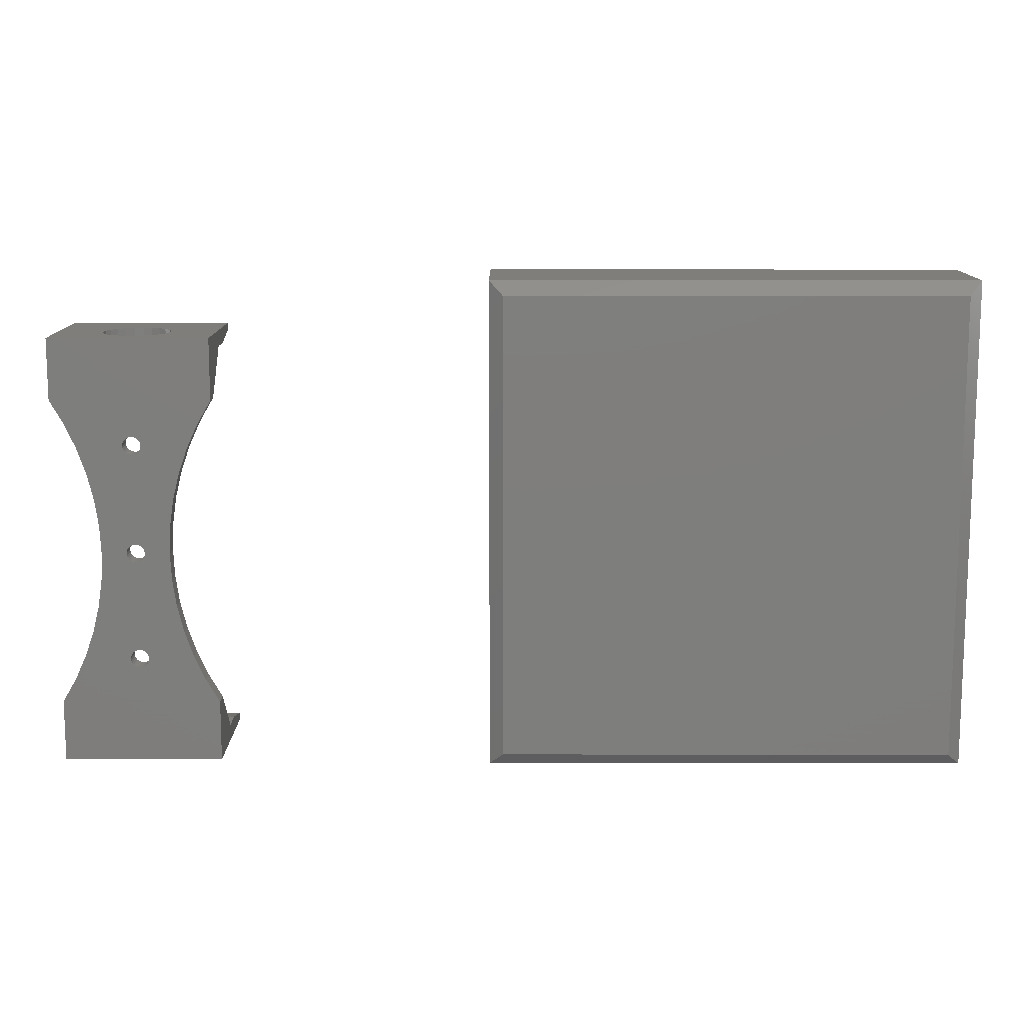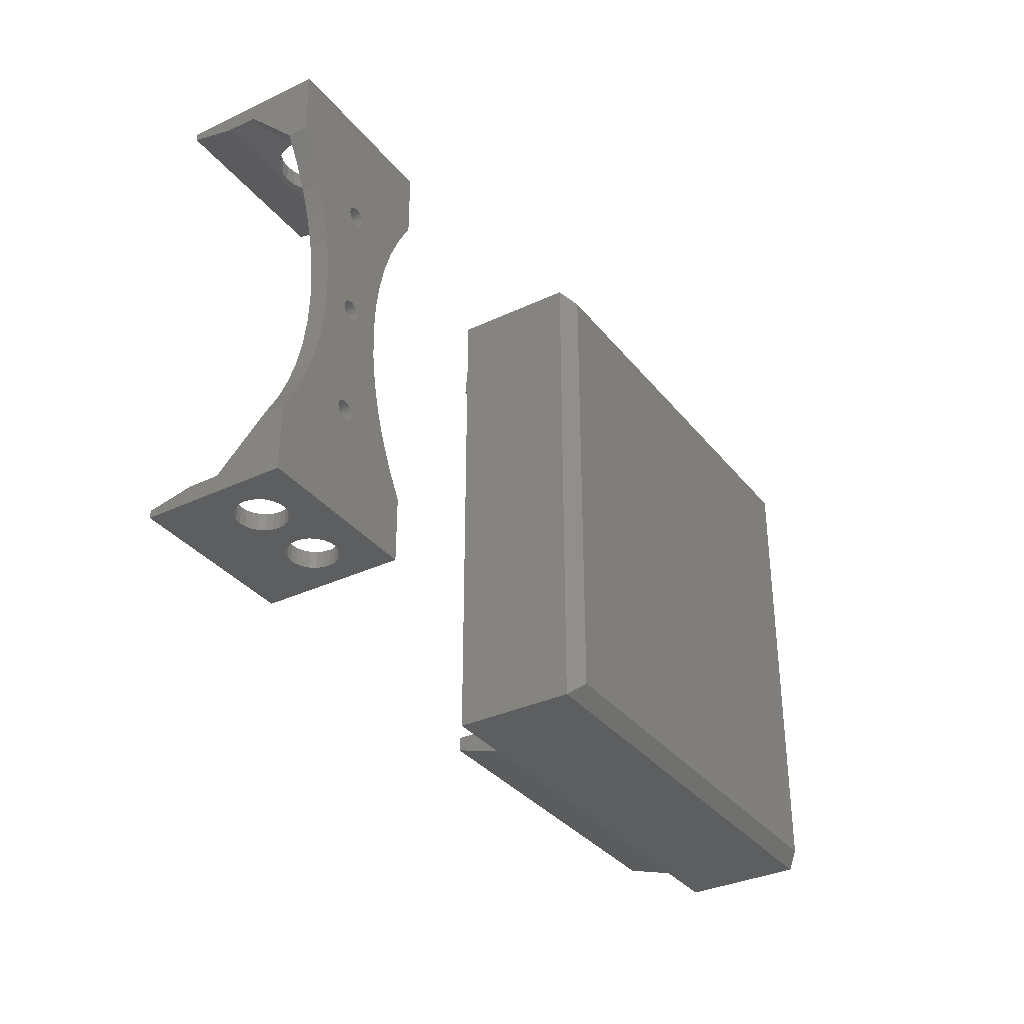
<metadata>
{"format":"stl","ext":"stl","renderer":"f3d","projection":"perspective","resolution":1024,"background":"white","views":[{"elev":12.1,"azim":-179.7,"up":"+Y"},{"elev":-34.0,"azim":122.5,"up":"+Y"}]}
</metadata>
<code>
# stl→obj: 424 verts, 864 faces
v 17.95 105 211.4
v 17.95 102 201.4
v 17.95 102 211.4
v 17.95 108 201.4
v 109 108 201.4
v 104 97 201.4
v 109 6.214e-16 201.4
v 94.95 108 201.4
v 94.95 102 201.4
v 89.95 97 201.4
v 89.95 102 201.4
v 89.95 11 201.4
v 94.95 6 201.4
v 104 11 201.4
v 89.95 6 201.4
v 94.95 6.214e-16 201.4
v 104 11 176.4
v 89.95 11 176.4
v 8.952 97 176.4
v 22.95 11 176.4
v 22.95 97 176.4
v 8.952 11 176.4
v 22.95 102 176.4
v 89.95 97 176.4
v 89.95 102 176.4
v 89.95 6 176.4
v 22.95 6 176.4
v 104 97 176.4
v 22.95 97 201.4
v 8.952 97 201.4
v 94.95 3 211.4
v 94.95 6 211.4
v 22.95 6 201.4
v 17.95 6 211.4
v 17.95 6 201.4
v 22.95 102 201.4
v 94.95 102 211.4
v 17.95 3 211.4
v 17.95 6.214e-16 201.4
v 94.95 105 211.4
v 109 108 175.4
v 109 2.882e-14 175.4
v 8.952 11 201.4
v 3.952 2.882e-14 175.4
v 6.952 105 172.4
v 6.952 3 172.4
v 3.952 108 175.4
v 3.952 6.214e-16 201.4
v 22.95 11 201.4
v 106 3 172.4
v 106 105 172.4
v 3.952 108 201.4
v 169.2 95.5 176
v 184.8 95.5 180.3
v 204.2 95.5 176
v 182.9 95.5 181
v 181.4 95.5 182.2
v 180.2 95.5 183.8
v 169.2 95.5 205
v 186.7 95.5 180
v 179.5 95.5 185.6
v 179.2 95.5 187.5
v 179.5 95.5 189.4
v 180.2 95.5 191.3
v 181.4 95.5 192.8
v 182.9 95.5 194
v 184.8 95.5 194.7
v 186.7 95.5 195
v 193.2 95.5 183.8
v 204.2 95.5 205
v 192 95.5 182.2
v 190.4 95.5 181
v 188.6 95.5 180.3
v 193.9 95.5 185.6
v 194.2 95.5 187.5
v 193.9 95.5 189.4
v 193.2 95.5 191.3
v 192 95.5 192.8
v 190.4 95.5 194
v 188.6 95.5 194.7
v 169.2 94 205
v 169.2 92 190
v 169.2 92 196
v 169.2 82 176
v 169.2 82 180
v 204.2 0.5 176
v 195.5 0.5 182.7
v 169.2 0.5 176
v 196.7 0.5 183.2
v 197.7 0.5 184
v 198.5 0.5 185
v 199 0.5 186.2
v 204.2 0.5 205
v 194.2 0.5 182.5
v 199.2 0.5 187.5
v 199 0.5 188.8
v 198.5 0.5 190
v 197.7 0.5 191
v 196.7 0.5 191.8
v 195.5 0.5 192.3
v 194.2 0.5 192.5
v 179.2 0.5 192.5
v 174.4 0.5 186.2
v 169.2 0.5 205
v 174.9 0.5 185
v 175.7 0.5 184
v 176.7 0.5 183.2
v 177.9 0.5 182.7
v 179.2 0.5 182.5
v 174.2 0.5 187.5
v 174.4 0.5 188.8
v 174.9 0.5 190
v 175.7 0.5 191
v 176.7 0.5 191.8
v 177.9 0.5 192.3
v 192.9 0.5 182.7
v 180.5 0.5 182.7
v 191.7 0.5 183.2
v 181.7 0.5 183.2
v 190.7 0.5 184
v 182.7 0.5 184
v 189.9 0.5 185
v 183.5 0.5 185
v 189.4 0.5 186.2
v 184 0.5 186.2
v 189.2 0.5 187.5
v 184.2 0.5 187.5
v 189.4 0.5 188.8
v 184 0.5 188.8
v 189.9 0.5 190
v 183.5 0.5 190
v 190.7 0.5 191
v 182.7 0.5 191
v 191.7 0.5 191.8
v 181.7 0.5 191.8
v 192.9 0.5 192.3
v 180.5 0.5 192.3
v 169.2 2 205
v 204.2 2 205
v 204.2 94 205
v 188.6 92 180.3
v 186.7 92 180
v 190.4 92 181
v 192 92 182.2
v 193.2 92 183.8
v 193.9 92 185.6
v 194.2 92 187.5
v 193.9 92 189.4
v 193.2 92 191.3
v 192 92 192.8
v 190.4 92 194
v 188.6 92 194.7
v 186.7 92 195
v 184.8 92 194.7
v 182.9 92 194
v 181.4 92 192.8
v 180.2 92 191.3
v 179.5 92 189.4
v 179.2 92 187.5
v 179.5 92 185.6
v 180.2 92 183.8
v 181.4 92 182.2
v 182.9 92 181
v 184.8 92 180.3
v 204.2 92 196
v 201.2 92 190
v 204.2 92 190
v 172.2 92 180
v 172.2 92 190
v 201.2 92 180
v 181.7 4 183.2
v 180.5 4 182.7
v 182.7 4 184
v 183.5 4 185
v 184 4 186.2
v 184.2 4 187.5
v 184 4 188.8
v 183.5 4 190
v 182.7 4 191
v 181.7 4 191.8
v 180.5 4 192.3
v 179.2 4 192.5
v 177.9 4 192.3
v 176.7 4 191.8
v 175.7 4 191
v 174.9 4 190
v 174.4 4 188.8
v 174.2 4 187.5
v 174.4 4 186.2
v 174.9 4 185
v 175.7 4 184
v 176.7 4 183.2
v 177.9 4 182.7
v 179.2 4 182.5
v 194.2 4 182.5
v 192.9 4 182.7
v 195.5 4 182.7
v 196.7 4 183.2
v 197.7 4 184
v 198.5 4 185
v 199 4 186.2
v 199.2 4 187.5
v 199 4 188.8
v 198.5 4 190
v 197.7 4 191
v 196.7 4 191.8
v 195.5 4 192.3
v 194.2 4 192.5
v 192.9 4 192.3
v 191.7 4 191.8
v 190.7 4 191
v 189.9 4 190
v 189.4 4 188.8
v 189.2 4 187.5
v 189.4 4 186.2
v 189.9 4 185
v 190.7 4 184
v 191.7 4 183.2
v 172.2 14 180
v 172.2 4 190
v 172.2 4 180
v 169.2 4 190
v 169.2 14 180
v 201.2 14 180
v 201.2 4 180
v 201.2 4 190
v 204.2 14 180
v 204.2 4 190
v 172.2 82 180
v 201.2 82 180
v 204.2 82 180
v 169.2 4 196
v 204.2 4 196
v 204.2 14 176
v 188.1 25.41 180
v 187.7 25.73 176
v 188.1 25.41 176
v 187.7 25.73 180
v 187.2 25.93 176
v 187.2 25.93 180
v 186.7 26 176
v 186.7 26 180
v 186.2 25.93 176
v 186.2 25.93 180
v 185.7 25.73 176
v 185.7 25.73 180
v 185.3 25.41 176
v 185.3 25.41 180
v 185 25 180
v 185 25 176
v 184.8 24.52 180
v 184.8 24.52 176
v 184.7 24 180
v 184.7 24 176
v 184.8 23.48 180
v 184.8 23.48 176
v 185 23 180
v 185 23 176
v 185.3 22.59 180
v 185.3 22.59 176
v 185.7 22.27 176
v 185.7 22.27 180
v 186.2 22.07 176
v 186.2 22.07 180
v 186.7 22 176
v 186.7 22 180
v 187.2 22.07 176
v 187.2 22.07 180
v 187.7 22.27 176
v 187.7 22.27 180
v 188.1 22.59 176
v 188.1 22.59 180
v 188.4 23 180
v 188.4 23 176
v 188.6 23.48 180
v 188.6 23.48 176
v 188.7 24 180
v 188.7 24 176
v 188.6 24.52 180
v 188.6 24.52 176
v 188.4 25 180
v 188.4 25 176
v 188.1 49.41 180
v 187.7 49.73 176
v 188.1 49.41 176
v 187.7 49.73 180
v 187.2 49.93 176
v 187.2 49.93 180
v 186.7 50 176
v 186.7 50 180
v 186.2 49.93 176
v 186.2 49.93 180
v 185.7 49.73 176
v 185.7 49.73 180
v 185.3 49.41 176
v 185.3 49.41 180
v 185 49 180
v 185 49 176
v 184.8 48.52 180
v 184.8 48.52 176
v 184.7 48 180
v 184.7 48 176
v 184.8 47.48 180
v 184.8 47.48 176
v 185 47 180
v 185 47 176
v 185.3 46.59 180
v 185.3 46.59 176
v 185.7 46.27 176
v 185.7 46.27 180
v 186.2 46.07 176
v 186.2 46.07 180
v 186.7 46 176
v 186.7 46 180
v 187.2 46.07 176
v 187.2 46.07 180
v 187.7 46.27 176
v 187.7 46.27 180
v 188.1 46.59 176
v 188.1 46.59 180
v 188.4 47 180
v 188.4 47 176
v 188.6 47.48 180
v 188.6 47.48 176
v 188.7 48 180
v 188.7 48 176
v 188.6 48.52 180
v 188.6 48.52 176
v 184.8 72.52 176
v 184.7 72 180
v 184.7 72 176
v 184.8 72.52 180
v 184.8 71.48 180
v 184.8 71.48 176
v 185 71 180
v 185 71 176
v 185.3 70.59 180
v 185.3 70.59 176
v 185.7 70.27 176
v 185.7 70.27 180
v 186.2 70.07 176
v 186.2 70.07 180
v 186.7 70 176
v 186.7 70 180
v 187.2 70.07 176
v 187.2 70.07 180
v 187.7 70.27 176
v 187.7 70.27 180
v 188.1 70.59 176
v 188.1 70.59 180
v 188.4 71 180
v 188.4 71 176
v 188.6 71.48 180
v 188.6 71.48 176
v 188.7 72 180
v 188.7 72 176
v 188.6 72.52 180
v 188.6 72.52 176
v 188.4 73 180
v 188.4 73 176
v 188.1 73.41 180
v 188.1 73.41 176
v 187.7 73.73 176
v 187.7 73.73 180
v 187.2 73.93 176
v 187.2 73.93 180
v 186.7 74 176
v 186.7 74 180
v 186.2 73.93 176
v 186.2 73.93 180
v 185.7 73.73 176
v 185.7 73.73 180
v 185.3 73.41 176
v 185.3 73.41 180
v 185 73 180
v 185 73 176
v 188.4 49 176
v 188.4 49 180
v 174.7 24.62 180
v 176.6 30.28 180
v 178.1 36.1 180
v 178.9 42.02 180
v 179.2 48 180
v 195.3 36.1 180
v 194.5 42.02 180
v 194.2 48 180
v 196.8 30.28 180
v 198.7 24.62 180
v 201.2 19.18 180
v 201.2 76.82 180
v 198.7 71.38 180
v 172.2 76.82 180
v 174.7 71.38 180
v 176.6 65.72 180
v 178.1 59.9 180
v 178.9 53.98 180
v 195.3 59.9 180
v 194.5 53.98 180
v 196.8 65.72 180
v 172.2 19.18 180
v 169.2 14 176
v 172.2 19.18 176
v 174.7 24.62 176
v 176.6 30.28 176
v 178.1 36.1 176
v 178.9 42.02 176
v 179.2 48 176
v 178.9 53.98 176
v 178.1 59.9 176
v 176.6 65.72 176
v 174.7 71.38 176
v 172.2 76.82 176
v 204.2 82 176
v 201.2 76.82 176
v 198.7 71.38 176
v 196.8 65.72 176
v 195.3 59.9 176
v 194.5 53.98 176
v 194.2 48 176
v 194.5 42.02 176
v 195.3 36.1 176
v 196.8 30.28 176
v 198.7 24.62 176
v 201.2 19.18 176
f 1 2 3
f 2 1 4
f 5 6 7
f 6 5 8
f 6 8 9
f 6 9 10
f 10 9 11
f 12 13 14
f 13 12 15
f 7 14 16
f 14 7 6
f 16 14 13
f 17 12 14
f 12 17 18
f 19 20 21
f 20 19 22
f 23 24 25
f 24 23 18
f 18 23 26
f 26 23 27
f 27 23 21
f 27 21 20
f 24 17 28
f 17 24 18
f 19 29 30
f 29 19 21
f 13 31 16
f 31 13 32
f 26 33 15
f 33 26 27
f 13 34 32
f 34 13 35
f 35 13 15
f 35 15 33
f 23 11 36
f 11 23 25
f 2 37 3
f 37 2 9
f 9 2 36
f 9 36 11
f 38 35 39
f 35 38 34
f 1 37 40
f 37 1 3
f 34 31 32
f 31 34 38
f 41 7 42
f 7 41 5
f 6 17 14
f 17 6 28
f 19 43 22
f 43 19 30
f 44 45 46
f 45 44 47
f 44 39 48
f 39 44 16
f 16 44 7
f 7 44 42
f 20 43 49
f 43 20 22
f 11 24 10
f 24 11 25
f 44 50 42
f 50 44 46
f 8 1 40
f 1 8 4
f 46 51 50
f 51 46 45
f 24 6 10
f 6 24 28
f 8 37 9
f 37 8 40
f 12 26 15
f 26 12 18
f 39 31 38
f 31 39 16
f 20 33 27
f 33 20 49
f 23 29 21
f 29 23 36
f 52 2 4
f 2 52 30
f 30 52 43
f 43 33 49
f 33 43 35
f 35 43 39
f 39 43 48
f 48 43 52
f 2 29 36
f 29 2 30
f 41 8 5
f 8 41 4
f 4 41 52
f 52 41 47
f 50 41 42
f 41 50 51
f 48 47 44
f 47 48 52
f 51 47 41
f 47 51 45
f 53 54 55
f 54 53 56
f 56 53 57
f 57 53 58
f 58 53 59
f 55 54 60
f 58 59 61
f 61 59 62
f 62 59 63
f 63 59 64
f 64 59 65
f 65 59 66
f 66 59 67
f 67 59 68
f 55 69 70
f 69 55 71
f 71 55 72
f 72 55 73
f 73 55 60
f 70 69 74
f 70 74 75
f 70 75 76
f 70 76 77
f 70 77 78
f 70 78 79
f 70 79 80
f 70 80 68
f 70 68 59
f 81 82 83
f 82 84 85
f 84 82 53
f 53 82 81
f 53 81 59
f 86 87 88
f 87 86 89
f 89 86 90
f 90 86 91
f 91 86 92
f 92 86 93
f 88 87 94
f 92 93 95
f 95 93 96
f 96 93 97
f 97 93 98
f 98 93 99
f 99 93 100
f 100 93 101
f 101 93 102
f 88 103 104
f 103 88 105
f 105 88 106
f 106 88 107
f 107 88 108
f 108 88 109
f 109 88 94
f 104 103 110
f 104 110 111
f 104 111 112
f 104 112 113
f 104 113 114
f 104 114 115
f 104 115 102
f 104 102 93
f 116 109 94
f 109 116 117
f 117 116 118
f 117 118 119
f 119 118 120
f 119 120 121
f 121 120 122
f 121 122 123
f 123 122 124
f 123 124 125
f 125 124 126
f 125 126 127
f 127 126 128
f 127 128 129
f 129 128 130
f 129 130 131
f 131 130 132
f 131 132 133
f 133 132 134
f 133 134 135
f 135 134 136
f 135 136 137
f 137 136 101
f 137 101 102
f 93 138 104
f 138 93 139
f 140 59 81
f 59 140 70
f 141 60 142
f 60 141 73
f 143 73 141
f 73 143 72
f 144 72 143
f 72 144 71
f 69 144 145
f 144 69 71
f 74 145 146
f 145 74 69
f 75 146 147
f 146 75 74
f 76 147 148
f 147 76 75
f 77 148 149
f 148 77 76
f 78 149 150
f 149 78 77
f 78 151 79
f 151 78 150
f 79 152 80
f 152 79 151
f 80 153 68
f 153 80 152
f 68 154 67
f 154 68 153
f 67 155 66
f 155 67 154
f 66 156 65
f 156 66 155
f 64 156 157
f 156 64 65
f 63 157 158
f 157 63 64
f 62 158 159
f 158 62 63
f 61 159 160
f 159 61 62
f 58 160 161
f 160 58 61
f 57 161 162
f 161 57 58
f 163 57 162
f 57 163 56
f 164 56 163
f 56 164 54
f 142 54 164
f 54 142 60
f 165 166 167
f 166 165 149
f 149 165 150
f 150 165 151
f 151 165 152
f 152 165 153
f 164 168 142
f 168 164 163
f 168 163 162
f 168 162 169
f 169 162 161
f 169 161 160
f 169 160 159
f 169 159 158
f 169 158 157
f 169 157 82
f 82 157 83
f 83 157 156
f 83 156 155
f 83 155 154
f 83 154 153
f 83 153 165
f 170 141 142
f 141 170 143
f 143 170 144
f 144 170 166
f 144 166 145
f 145 166 146
f 146 166 147
f 147 166 148
f 148 166 149
f 117 171 172
f 171 117 119
f 119 173 171
f 173 119 121
f 123 173 121
f 173 123 174
f 175 123 125
f 123 175 174
f 176 125 127
f 125 176 175
f 177 127 129
f 127 177 176
f 178 129 131
f 129 178 177
f 179 131 133
f 131 179 178
f 179 135 180
f 135 179 133
f 180 137 181
f 137 180 135
f 181 102 182
f 102 181 137
f 182 115 183
f 115 182 102
f 183 114 184
f 114 183 115
f 184 113 185
f 113 184 114
f 186 113 112
f 113 186 185
f 111 186 112
f 186 111 187
f 110 187 111
f 187 110 188
f 103 188 110
f 188 103 189
f 105 189 103
f 189 105 190
f 106 190 105
f 190 106 191
f 106 192 191
f 192 106 107
f 107 193 192
f 193 107 108
f 108 194 193
f 194 108 109
f 109 172 194
f 172 109 117
f 116 195 196
f 195 116 94
f 94 197 195
f 197 94 87
f 87 198 197
f 198 87 89
f 89 199 198
f 199 89 90
f 91 199 90
f 199 91 200
f 201 91 92
f 91 201 200
f 202 92 95
f 92 202 201
f 203 95 96
f 95 203 202
f 204 96 97
f 96 204 203
f 205 97 98
f 97 205 204
f 205 99 206
f 99 205 98
f 206 100 207
f 100 206 99
f 207 101 208
f 101 207 100
f 208 136 209
f 136 208 101
f 209 134 210
f 134 209 136
f 210 132 211
f 132 210 134
f 212 132 130
f 132 212 211
f 128 212 130
f 212 128 213
f 126 213 128
f 213 126 214
f 124 214 126
f 214 124 215
f 122 215 124
f 215 122 216
f 120 216 122
f 216 120 217
f 120 218 217
f 218 120 118
f 118 196 218
f 196 118 116
f 219 220 221
f 222 219 223
f 219 222 220
f 224 225 226
f 226 227 224
f 227 226 228
f 169 229 168
f 169 85 229
f 85 169 82
f 170 230 166
f 167 230 231
f 230 167 166
f 194 196 195
f 196 194 172
f 196 172 218
f 218 172 171
f 218 171 217
f 217 171 173
f 217 173 216
f 216 173 174
f 216 174 215
f 215 174 175
f 215 175 214
f 214 175 176
f 214 176 213
f 213 176 177
f 213 177 212
f 212 177 178
f 212 178 211
f 211 178 179
f 211 179 210
f 210 179 180
f 210 180 209
f 209 180 181
f 209 181 208
f 208 181 182
f 232 220 222
f 220 232 186
f 186 232 185
f 185 232 184
f 184 232 183
f 183 232 182
f 225 200 226
f 200 225 199
f 199 225 198
f 198 225 197
f 197 225 195
f 226 200 201
f 226 201 202
f 226 202 203
f 226 203 204
f 226 204 228
f 228 204 233
f 233 204 205
f 233 205 206
f 233 206 207
f 233 207 208
f 233 208 182
f 233 182 232
f 221 194 225
f 194 221 193
f 193 221 192
f 192 221 191
f 191 221 190
f 190 221 220
f 225 194 195
f 190 220 189
f 189 220 188
f 188 220 187
f 187 220 186
f 138 233 232
f 233 138 139
f 86 228 93
f 228 86 234
f 93 228 139
f 228 234 227
f 233 139 228
f 140 83 165
f 83 140 81
f 235 236 237
f 236 235 238
f 238 239 236
f 239 238 240
f 240 241 239
f 241 240 242
f 242 243 241
f 243 242 244
f 244 245 243
f 245 244 246
f 246 247 245
f 247 246 248
f 247 249 250
f 249 247 248
f 250 251 252
f 251 250 249
f 252 253 254
f 253 252 251
f 254 255 256
f 255 254 253
f 256 257 258
f 257 256 255
f 258 259 260
f 259 258 257
f 259 261 260
f 261 259 262
f 262 263 261
f 263 262 264
f 264 265 263
f 265 264 266
f 266 267 265
f 267 266 268
f 268 269 267
f 269 268 270
f 270 271 269
f 271 270 272
f 273 271 272
f 271 273 274
f 275 274 273
f 274 275 276
f 277 276 275
f 276 277 278
f 279 278 277
f 278 279 280
f 281 280 279
f 280 281 282
f 235 282 281
f 282 235 237
f 283 284 285
f 284 283 286
f 286 287 284
f 287 286 288
f 288 289 287
f 289 288 290
f 290 291 289
f 291 290 292
f 292 293 291
f 293 292 294
f 294 295 293
f 295 294 296
f 295 297 298
f 297 295 296
f 298 299 300
f 299 298 297
f 300 301 302
f 301 300 299
f 302 303 304
f 303 302 301
f 304 305 306
f 305 304 303
f 306 307 308
f 307 306 305
f 307 309 308
f 309 307 310
f 310 311 309
f 311 310 312
f 312 313 311
f 313 312 314
f 314 315 313
f 315 314 316
f 316 317 315
f 317 316 318
f 318 319 317
f 319 318 320
f 321 319 320
f 319 321 322
f 323 322 321
f 322 323 324
f 325 324 323
f 324 325 326
f 327 326 325
f 326 327 328
f 329 330 331
f 330 329 332
f 331 333 334
f 333 331 330
f 334 335 336
f 335 334 333
f 336 337 338
f 337 336 335
f 337 339 338
f 339 337 340
f 340 341 339
f 341 340 342
f 342 343 341
f 343 342 344
f 344 345 343
f 345 344 346
f 346 347 345
f 347 346 348
f 348 349 347
f 349 348 350
f 351 349 350
f 349 351 352
f 353 352 351
f 352 353 354
f 355 354 353
f 354 355 356
f 357 356 355
f 356 357 358
f 359 358 357
f 358 359 360
f 361 360 359
f 360 361 362
f 361 363 362
f 363 361 364
f 364 365 363
f 365 364 366
f 366 367 365
f 367 366 368
f 368 369 367
f 369 368 370
f 370 371 369
f 371 370 372
f 372 373 371
f 373 372 374
f 373 375 376
f 375 373 374
f 376 332 329
f 332 376 375
f 283 377 378
f 377 283 285
f 378 328 327
f 328 378 377
f 225 219 221
f 219 225 379
f 379 225 380
f 380 225 259
f 380 259 257
f 380 257 381
f 381 257 255
f 381 255 382
f 382 255 383
f 383 255 253
f 259 225 262
f 262 225 264
f 264 225 266
f 266 225 268
f 268 225 270
f 270 225 272
f 272 225 273
f 273 225 275
f 275 225 277
f 277 225 325
f 325 225 355
f 355 225 384
f 355 384 385
f 355 385 386
f 384 225 387
f 387 225 388
f 388 225 224
f 388 224 389
f 389 224 227
f 390 230 391
f 230 390 231
f 392 229 85
f 229 392 393
f 229 393 168
f 168 393 142
f 142 393 394
f 142 394 395
f 142 395 396
f 142 396 383
f 142 383 330
f 330 383 253
f 330 253 301
f 142 330 332
f 142 332 375
f 142 375 374
f 142 374 372
f 142 372 370
f 142 370 368
f 142 368 366
f 142 366 170
f 170 366 364
f 170 364 361
f 170 361 359
f 170 359 357
f 170 357 355
f 170 355 397
f 397 355 398
f 398 355 386
f 170 397 399
f 170 399 391
f 170 391 230
f 299 330 301
f 330 299 333
f 333 299 297
f 333 297 335
f 335 297 296
f 335 296 337
f 337 296 294
f 337 294 340
f 340 294 292
f 340 292 342
f 342 292 290
f 342 290 344
f 344 290 288
f 344 288 346
f 346 288 286
f 346 286 348
f 348 286 283
f 348 283 350
f 350 283 378
f 350 378 351
f 351 378 353
f 353 378 327
f 353 327 325
f 353 325 355
f 251 301 253
f 301 251 303
f 303 251 249
f 303 249 305
f 305 249 307
f 307 249 248
f 307 248 246
f 307 246 310
f 310 246 244
f 310 244 312
f 312 244 242
f 312 242 314
f 314 242 240
f 314 240 316
f 316 240 238
f 316 238 318
f 318 238 235
f 318 235 320
f 320 235 281
f 320 281 321
f 321 281 279
f 321 279 323
f 323 279 277
f 323 277 325
f 219 400 223
f 400 219 379
f 400 401 223
f 401 400 402
f 379 402 400
f 402 379 403
f 380 403 379
f 403 380 404
f 381 404 380
f 404 381 405
f 382 405 381
f 405 382 406
f 383 406 382
f 406 383 407
f 396 407 383
f 407 396 408
f 395 408 396
f 408 395 409
f 394 409 395
f 409 394 410
f 393 410 394
f 410 393 411
f 392 411 393
f 411 392 412
f 85 412 392
f 412 85 84
f 138 88 104
f 88 138 222
f 88 222 401
f 222 138 232
f 401 222 223
f 413 390 414
f 390 413 231
f 414 391 415
f 391 414 390
f 415 399 416
f 399 415 391
f 416 397 417
f 397 416 399
f 417 398 418
f 398 417 397
f 418 386 419
f 386 418 398
f 419 385 420
f 385 419 386
f 420 384 421
f 384 420 385
f 421 387 422
f 387 421 384
f 422 388 423
f 388 422 387
f 423 389 424
f 389 423 388
f 424 227 234
f 227 424 389
f 55 231 413
f 231 55 167
f 167 55 165
f 165 55 140
f 140 55 70
f 55 84 53
f 84 55 412
f 412 55 411
f 411 55 410
f 410 55 373
f 410 373 376
f 410 376 409
f 409 376 329
f 409 329 408
f 408 329 407
f 407 329 331
f 373 55 371
f 371 55 369
f 369 55 367
f 367 55 365
f 365 55 363
f 363 55 362
f 362 55 360
f 360 55 358
f 358 55 356
f 356 55 326
f 326 55 416
f 326 416 417
f 326 417 278
f 278 417 418
f 278 418 419
f 416 55 415
f 415 55 414
f 414 55 413
f 401 86 88
f 86 401 402
f 86 402 403
f 86 403 404
f 86 404 260
f 260 404 258
f 258 404 405
f 258 405 256
f 256 405 406
f 256 406 407
f 256 407 254
f 254 407 331
f 254 331 302
f 86 260 261
f 86 261 263
f 86 263 265
f 86 265 267
f 86 267 269
f 86 269 271
f 86 271 274
f 86 274 276
f 86 276 278
f 86 278 422
f 422 278 421
f 421 278 420
f 420 278 419
f 86 422 423
f 86 423 424
f 86 424 234
f 304 254 302
f 254 304 252
f 252 304 306
f 252 306 250
f 250 306 308
f 250 308 247
f 247 308 309
f 247 309 245
f 245 309 311
f 245 311 243
f 243 311 313
f 243 313 241
f 241 313 315
f 241 315 239
f 239 315 317
f 239 317 236
f 236 317 319
f 236 319 237
f 237 319 322
f 237 322 282
f 282 322 280
f 280 322 324
f 280 324 326
f 280 326 278
f 334 302 331
f 302 334 300
f 300 334 336
f 300 336 298
f 298 336 295
f 295 336 338
f 295 338 339
f 295 339 293
f 293 339 341
f 293 341 291
f 291 341 343
f 291 343 289
f 289 343 345
f 289 345 287
f 287 345 347
f 287 347 284
f 284 347 349
f 284 349 285
f 285 349 352
f 285 352 377
f 377 352 354
f 377 354 328
f 328 354 356
f 328 356 326

</code>
